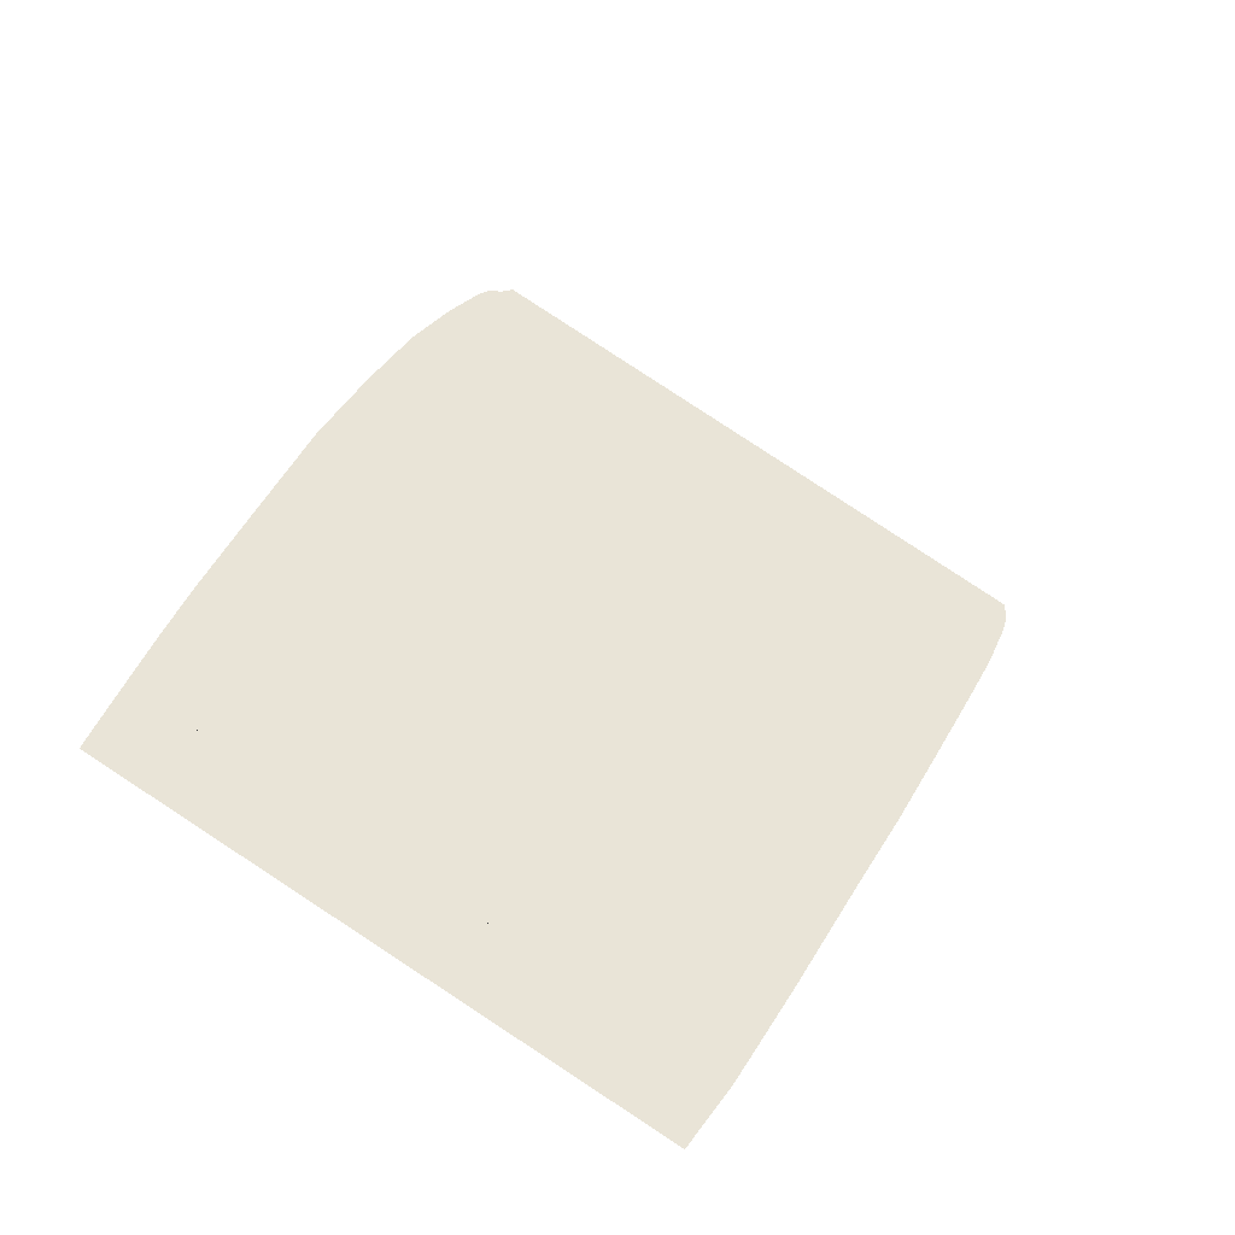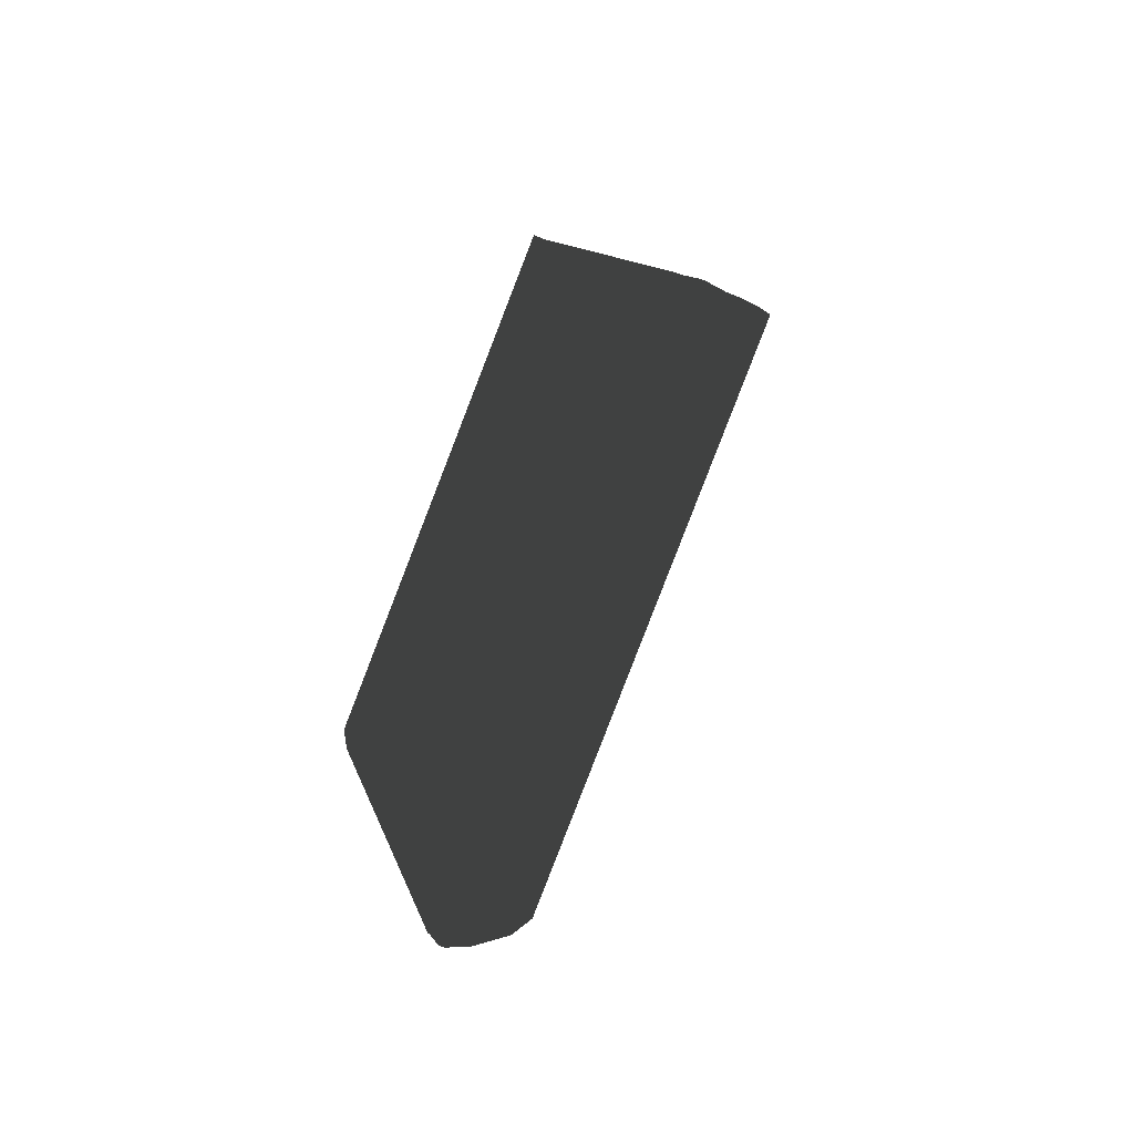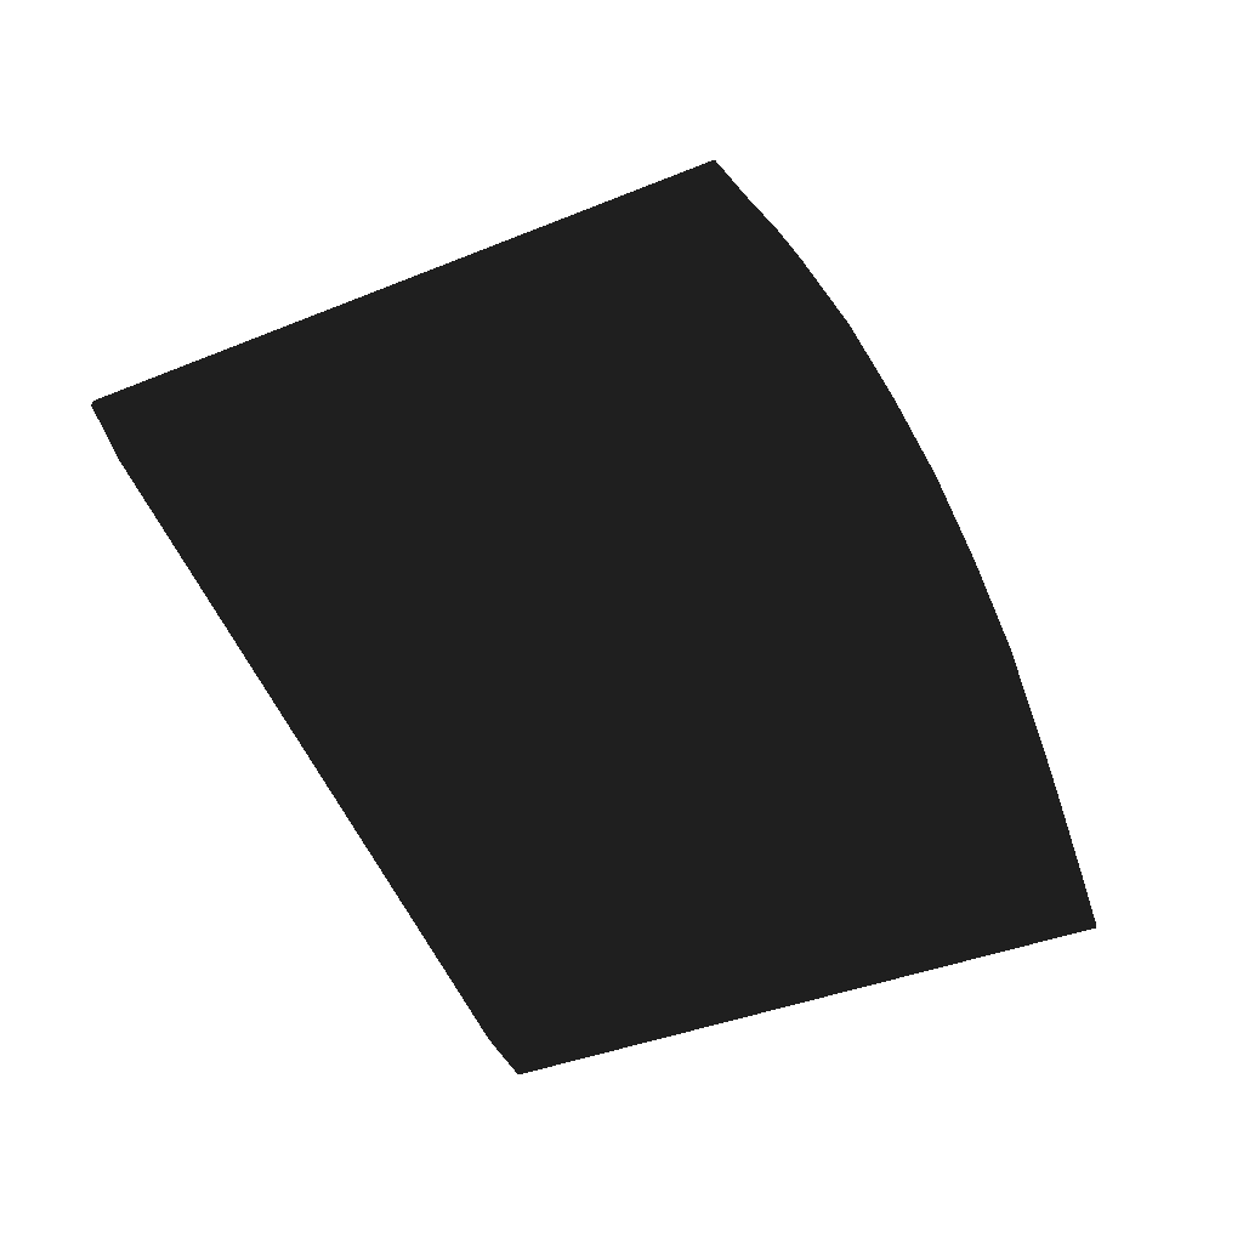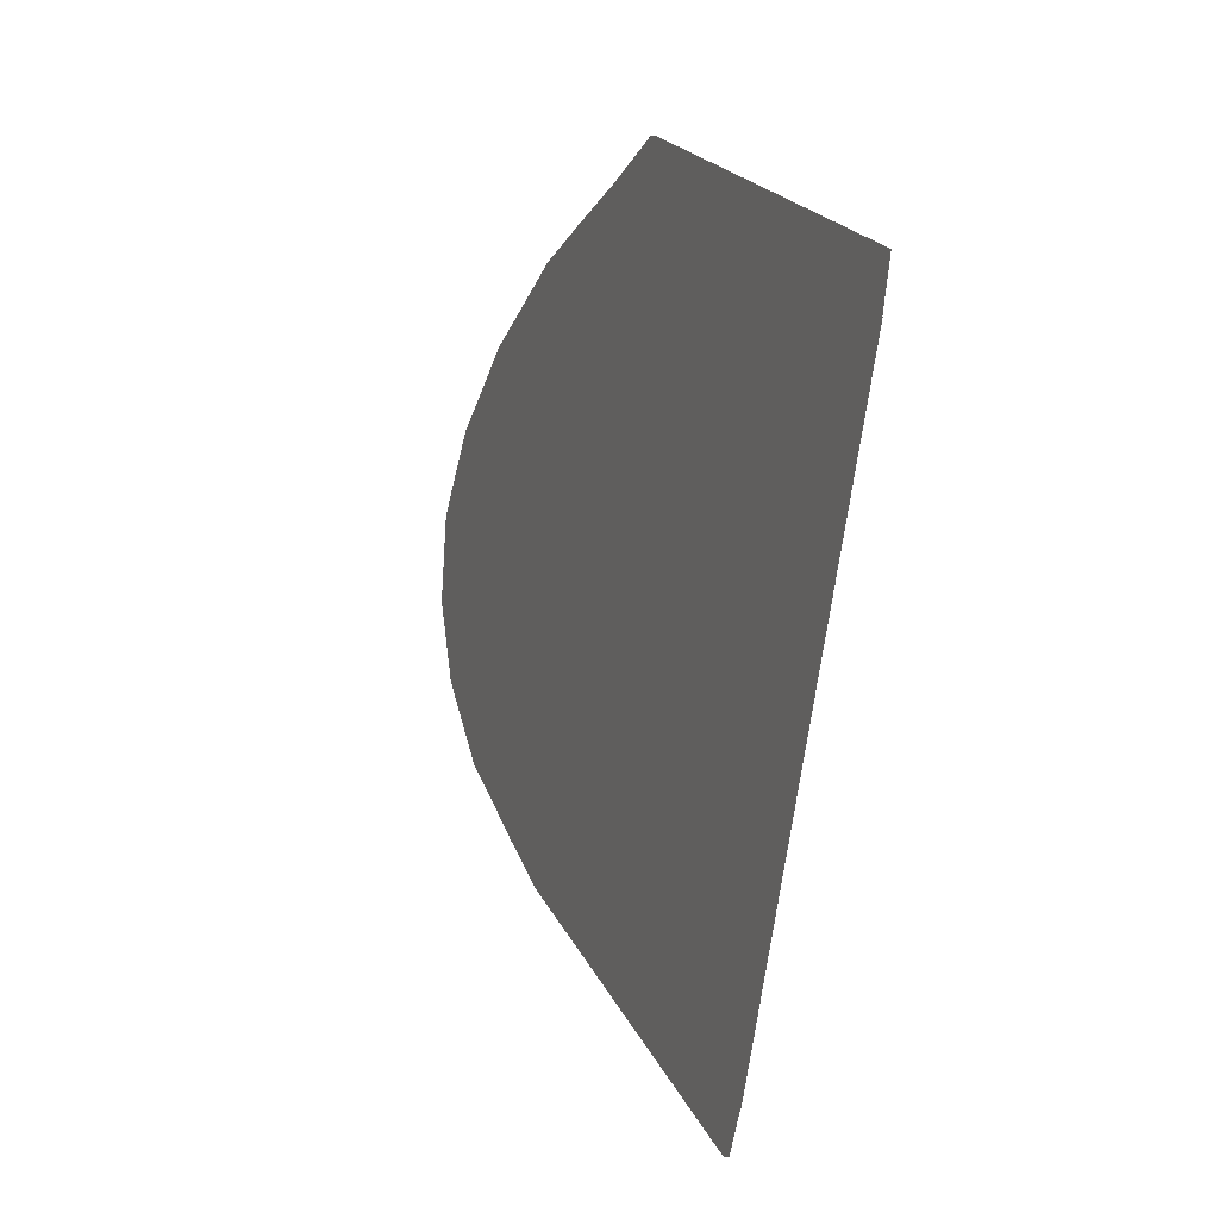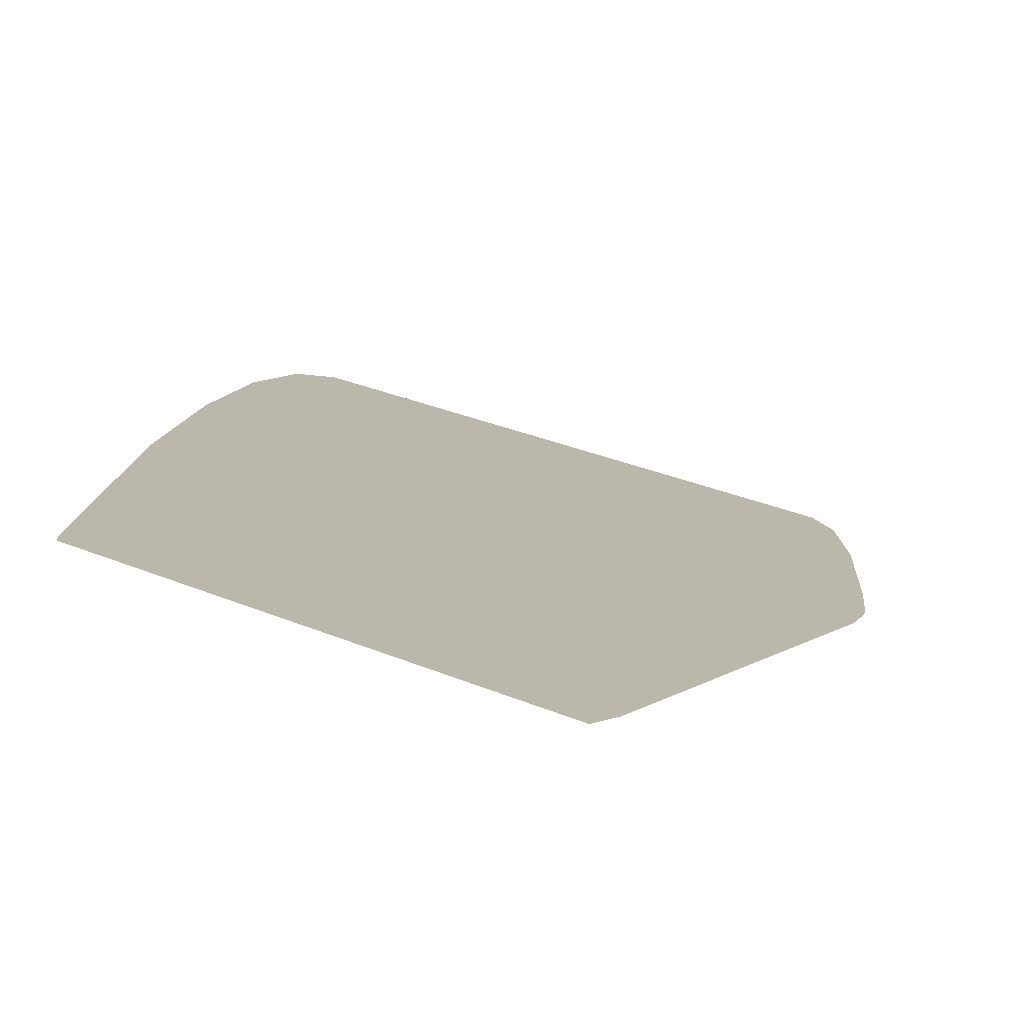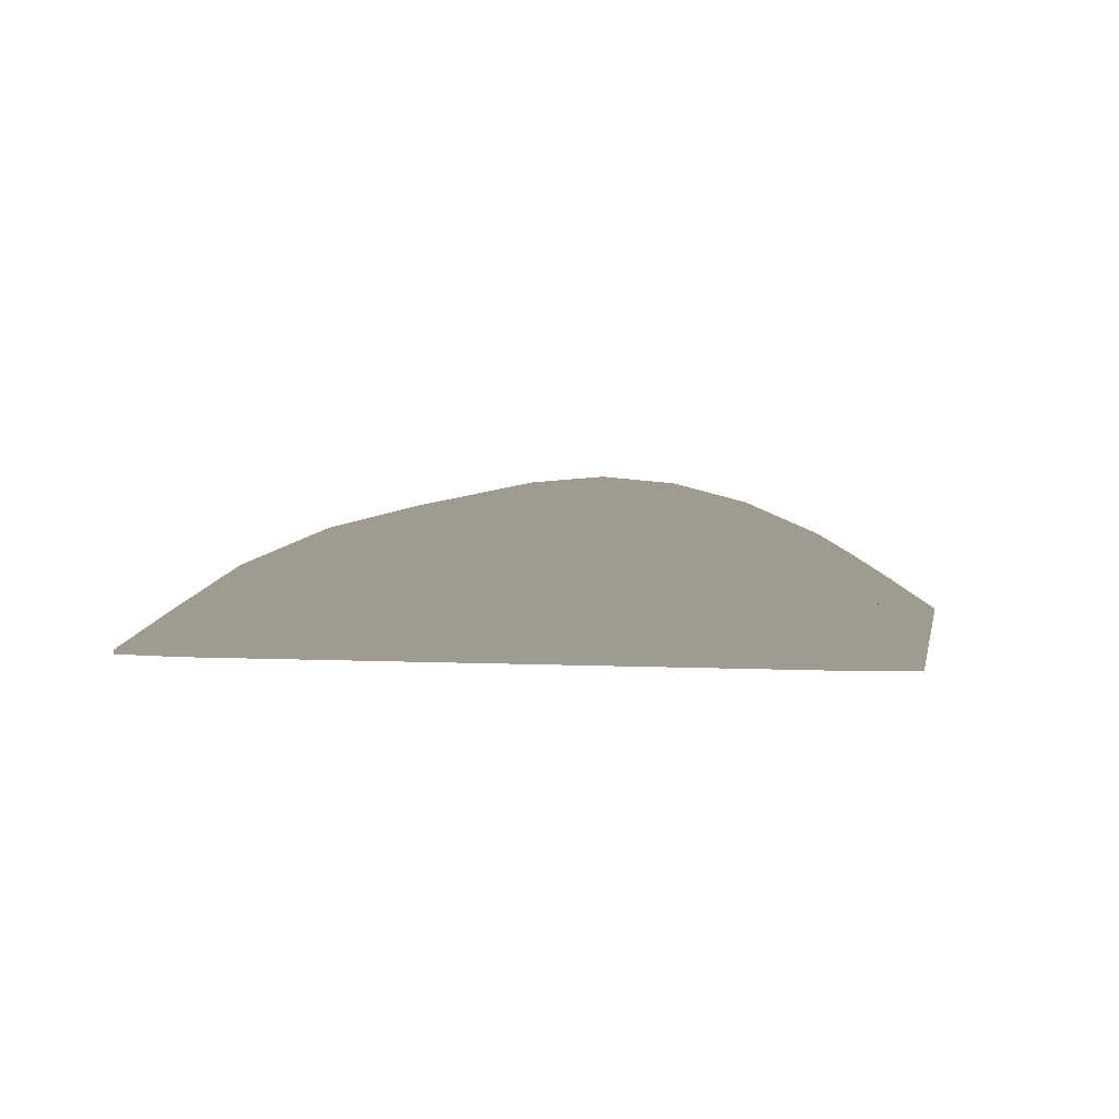
<metadata>
{"format":"obj","ext":"obj","renderer":"f3d","projection":"perspective","resolution":1024,"background":"white","views":[{"elev":-42.4,"azim":-20.6,"up":"+Y"},{"elev":-55.6,"azim":-113.9,"up":"+Y"},{"elev":33.8,"azim":-169.6,"up":"+Y"},{"elev":-9.8,"azim":70.6,"up":"+Y"},{"elev":-78.7,"azim":-12.0,"up":"+Y"},{"elev":4.1,"azim":73.4,"up":"+Z"}]}
</metadata>
<code>
v 6.877e+05 5.336e+06 522.1
v 6.877e+05 5.336e+06 529.9
v 6.877e+05 5.336e+06 522.1
v 6.877e+05 5.336e+06 535.3
v 6.877e+05 5.336e+06 522.1
v 6.876e+05 5.336e+06 529.9
v 6.876e+05 5.336e+06 522.1
v 6.877e+05 5.336e+06 529.9
v 6.878e+05 5.336e+06 547.8
v 6.877e+05 5.336e+06 540.4
v 6.877e+05 5.336e+06 547.8
v 6.878e+05 5.336e+06 540.4
v 6.878e+05 5.336e+06 552.2
v 6.877e+05 5.336e+06 552.2
v 6.878e+05 5.336e+06 529.8
v 6.878e+05 5.336e+06 522.1
v 6.877e+05 5.336e+06 547.8
v 6.876e+05 5.336e+06 552.2
v 6.876e+05 5.336e+06 547.8
v 6.877e+05 5.336e+06 552.2
v 6.877e+05 5.336e+06 540.4
v 6.878e+05 5.336e+06 553.7
v 6.876e+05 5.336e+06 553.7
v 6.876e+05 5.336e+06 522.1
v 6.876e+05 5.336e+06 540.4
v 6.876e+05 5.336e+06 535.3
v 6.877e+05 5.336e+06 523.2
v 6.878e+05 5.336e+06 523.4
v 6.878e+05 5.336e+06 522.2
v 6.877e+05 5.336e+06 522.2
v 6.877e+05 5.336e+06 522.2
v 6.878e+05 5.336e+06 522.2
v 6.877e+05 5.336e+06 529.8
v 6.878e+05 5.336e+06 529.8
v 6.877e+05 5.336e+06 522.2
v 6.877e+05 5.336e+06 523.2
v 6.877e+05 5.336e+06 522.2
v 6.877e+05 5.336e+06 529.9
v 6.876e+05 5.336e+06 529.9
v 6.876e+05 5.336e+06 523
v 6.876e+05 5.336e+06 522.2
v 6.876e+05 5.336e+06 522.2
f 1 2 3
f 1 4 2
f 5 6 7
f 5 8 6
f 9 10 11
f 9 12 10
f 13 11 14
f 13 9 11
f 3 15 16
f 3 2 15
f 17 18 19
f 17 20 18
f 10 12 4
f 4 15 2
f 4 12 15
f 8 5 21
f 21 5 17
f 17 5 20
f 22 5 16
f 20 5 22
f 12 16 15
f 13 22 16
f 9 13 16
f 12 9 16
f 20 23 18
f 20 22 23
f 4 1 10
f 10 1 11
f 11 1 14
f 23 1 24
f 14 1 23
f 25 24 26
f 18 23 24
f 19 18 24
f 25 19 24
f 6 8 26
f 26 21 25
f 26 8 21
f 22 14 23
f 22 13 14
f 3 16 1
f 16 5 1
f 1 5 24
f 5 7 24
f 17 19 25
f 21 17 25
f 6 26 24
f 7 6 24
f 27 28 29
f 30 27 29
f 31 29 32
f 31 30 29
f 28 27 33
f 34 28 33
f 28 34 32
f 29 28 32
f 31 27 30
f 31 33 27
f 32 33 31
f 32 34 33
f 35 36 37
f 35 38 36
f 36 39 40
f 36 38 39
f 41 38 35
f 41 39 38
f 40 39 41
f 42 40 41
f 41 35 37
f 42 41 37
f 37 40 42
f 37 36 40

</code>
